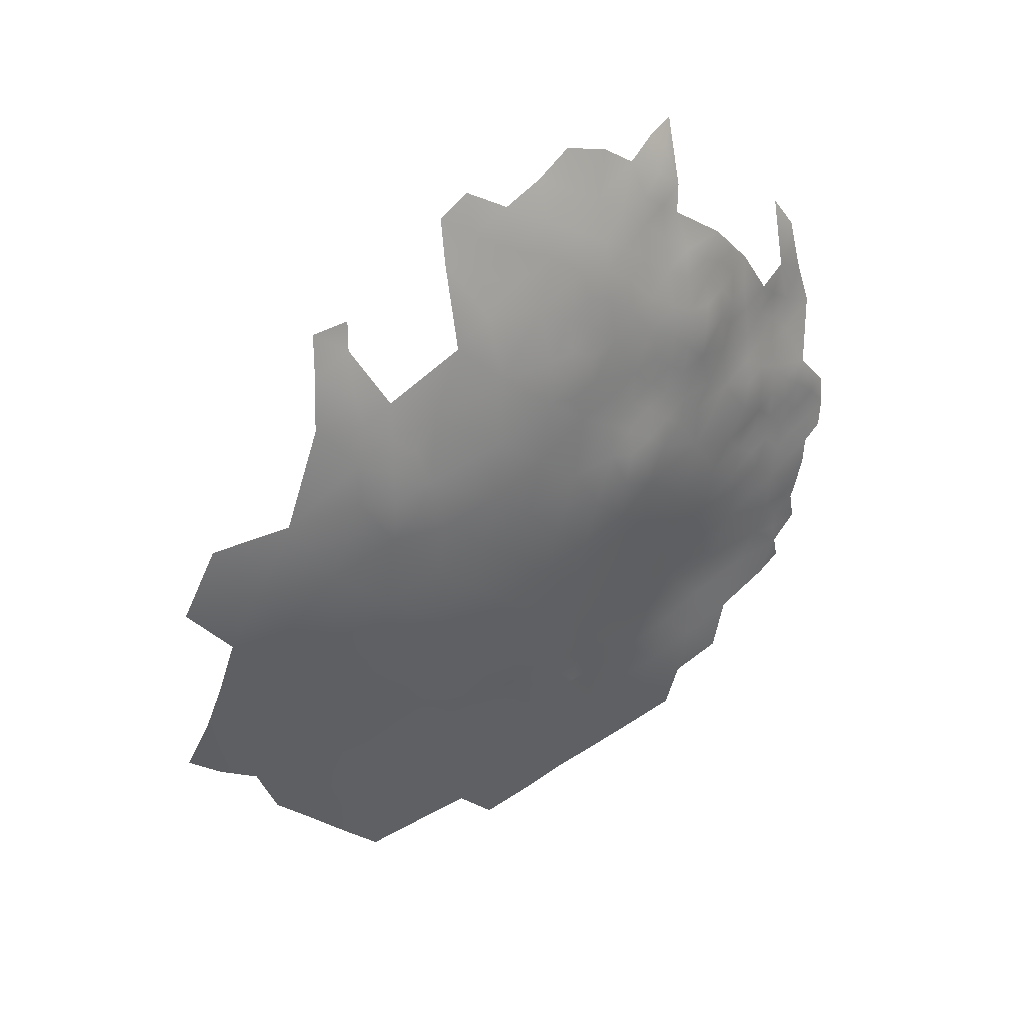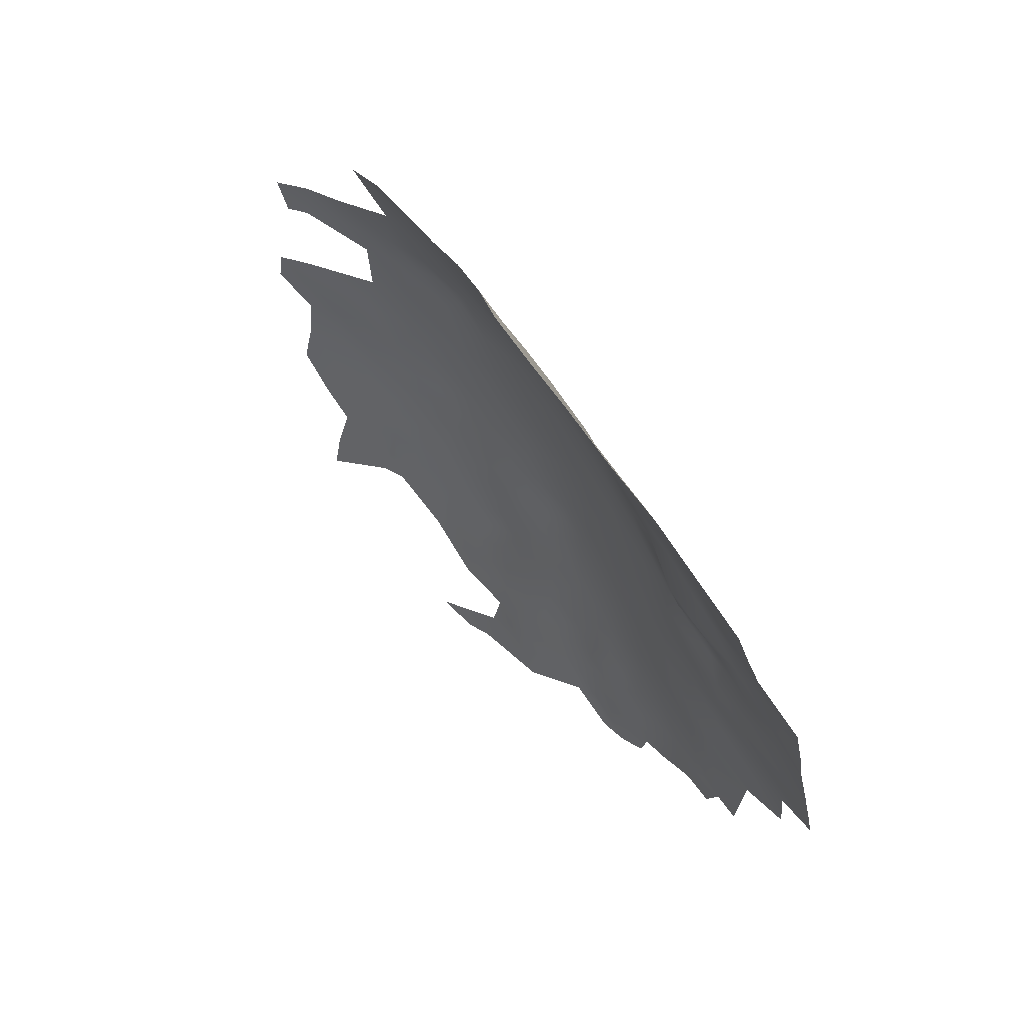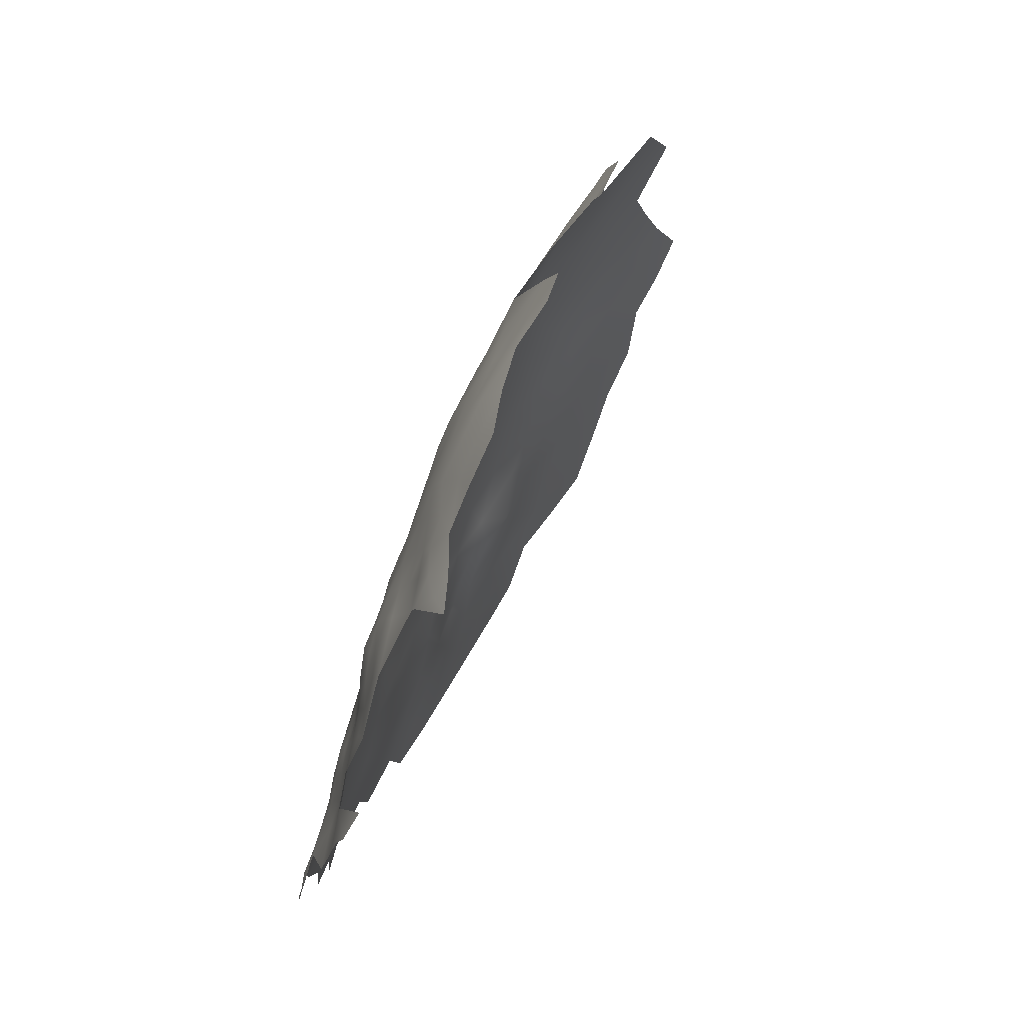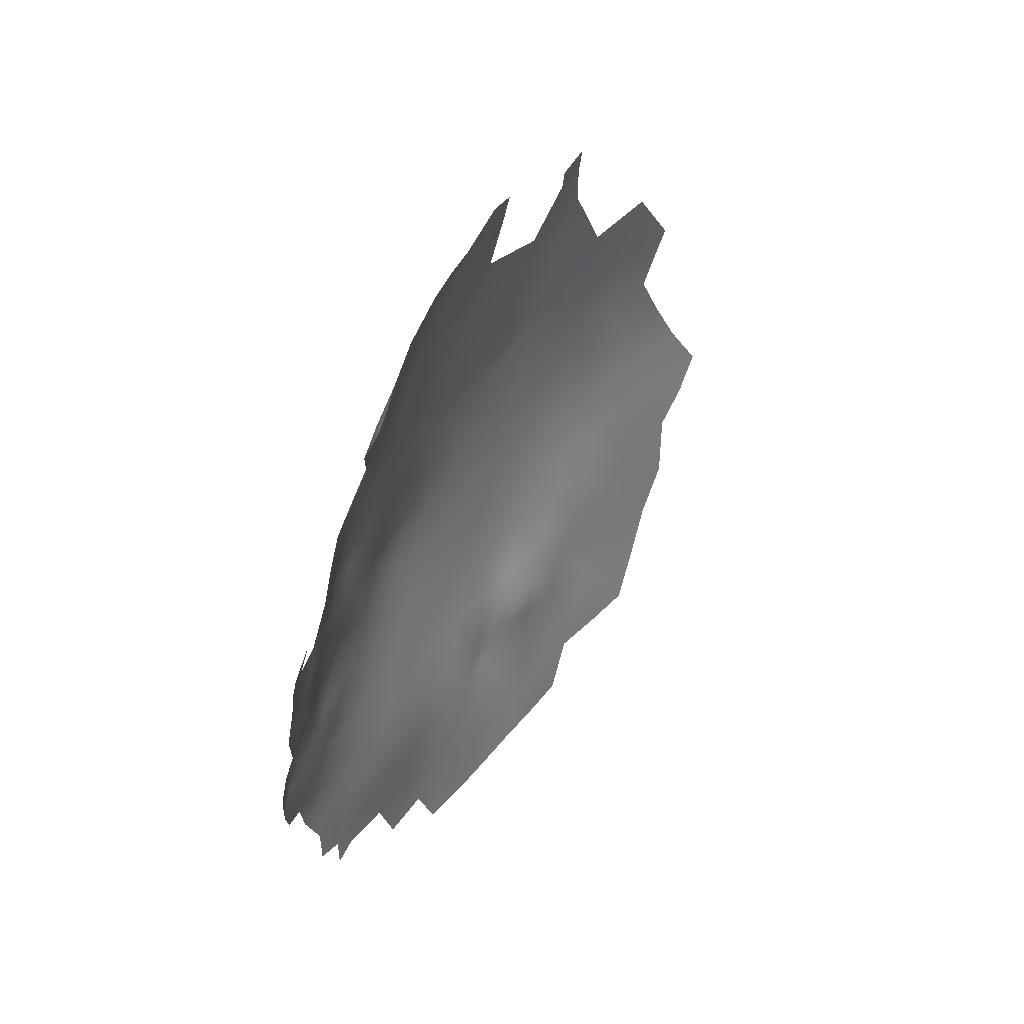
<metadata>
{"format":"obj","ext":"obj","renderer":"f3d","projection":"perspective","resolution":1024,"background":"white","views":[{"elev":25.1,"azim":-150.2,"up":"+Z"},{"elev":27.2,"azim":137.8,"up":"+Y"},{"elev":-6.7,"azim":-7.6,"up":"+Y"},{"elev":64.4,"azim":3.3,"up":"+Z"}]}
</metadata>
<code>
v -394.2 695.9 -145.1
v -394.1 696 -141.2
v -393.8 696 -137
v -393.4 696.1 -132.4
v -393 699.4 -135.3
v -393.1 699.5 -139.5
v -394.1 692.6 -134.3
v -391.8 704.1 -142.2
v -394.7 692.2 -142.5
v -394.2 692.9 -138.4
v -394.7 692.5 -146.8
v -393.9 695.5 -148.8
v -394.3 692.4 -150.8
v -395.5 689.4 -149.1
v -395.7 689.5 -145.3
v -394.9 689.3 -153.2
v -394.6 689.3 -157.3
v -395.8 686.1 -155.5
v -396.2 686.2 -151.4
v -396.6 686.4 -146.9
v -393.2 695.7 -152.3
v -392.2 699.1 -154.3
v -394 692.5 -154.7
v -396.8 686 -143.1
v -397.5 683.2 -149.2
v -397 683.2 -153.6
v -393.1 695.6 -156.1
v -391.8 702.2 -152
v -397.9 680.4 -155.8
v -398.1 680.1 -151.8
v -396.9 683 -157.9
v -393.2 693.7 -159.2
v -395.5 685.9 -159.8
v -395 685.8 -163.9
v -396.4 682.5 -162
v -395.7 682.7 -165.4
v -394.1 689.6 -162.2
v -394.3 685.5 -167.3
v -393.2 688.9 -168
v -393.5 685.8 -170.7
v -393.1 699.6 -147.2
v -394.9 682.9 -168.5
v -391.8 689.7 -172.8
v -394.7 681 -172.5
v -393.2 685.5 -173.5
v -393 684.1 -176.2
v -392.8 682.5 -179.6
v -398.1 680.9 -147.6
v -397.8 683.6 -146
v -391.7 699 -158.6
v -391.2 698.7 -162.2
v -392.1 702.3 -137.2
v -392.8 700 -130.9
v -395 689.5 -137.1
v -394 692.9 -130.4
v -393.8 696 -128.4
v -392.4 700.4 -126.7
v -394.6 691.8 -125.9
v -395.1 687.8 -123.8
v -394.5 688.3 -120.3
v -394.7 689.3 -132.1
v -391.7 705.6 -135.8
v -392.1 703.8 -128.5
v -392.2 700 -122.8
v -391.7 703.9 -120.8
v -391.9 703.5 -124.2
v -391.1 707 -121.6
v -390.6 710.6 -120.4
v -390.7 710.7 -123.9
v -391.6 707 -125.9
v -390.2 713.9 -127.2
v -389.5 714.2 -122.3
v -389.1 713.9 -118.2
v -387.4 714.3 -112.8
v -387.5 714.2 -108.7
v -386.8 717.8 -111
v -387.3 717.8 -115.6
v -385.6 721.2 -108.9
v -384.3 725.2 -110.1
v -385.9 721.5 -113
v -386 717.8 -106.4
v -385.2 725.4 -115.4
v -383.8 729.4 -113.4
v -386.4 721.5 -117.7
v -382.5 729 -107.6
v -380.5 733.6 -105.6
v -381.9 733.7 -111.3
v -384.4 717.4 -101.3
v -384 722.4 -103.9
v -385 713 -99.43
v -379.7 738.4 -108.9
v -388 717.7 -120.7
v -382.5 734.2 -116.7
v -380.3 738.5 -113.9
v -384.4 729.6 -117.9
v -378.2 738.4 -103.2
v -376.3 743.9 -105.9
v -379.6 733.1 -99.97
v -373 748.8 -103.2
v -374 748.8 -108.8
v -371.3 752.7 -105.9
v -372.2 753.1 -112
v -374.9 748.4 -114.2
v -377.5 744.2 -116.6
v -375.9 748.4 -120
v -374.1 753.2 -123.5
v -377.1 743.9 -111.7
v -390.8 707.1 -117.1
v -385.7 715.1 -103.3
v -385.8 725.6 -119.9
v -384.8 729.5 -122
v -383.3 733 -120.8
v -387.3 721.4 -123.6
v -387.4 721.7 -128.5
v -386.3 725.1 -125
v -392.7 698.4 -150.9
v -391.6 686.2 -181.7
v -392 704 -132
v -392 707.2 -130.5
v -391.1 710.2 -127.3
v -382 736.4 -123.2
v -379.9 741 -121.1
v -383.5 732.7 -125.1
v -382.4 736 -127.8
v -383.6 732.9 -129.5
v -385.1 728.4 -127.9
v -382.4 736.2 -131.8
v -383.7 731.9 -133.7
v -381 739.6 -128.7
v -382.3 735.9 -135.2
v -391.4 711.2 -130.9
v -390 714.4 -132.9
v -389.5 714.7 -136.9
v -388.2 717.5 -139.2
v -389.5 713.8 -141.2
v -390.8 711 -135.3
v -387.2 720.7 -137
v -387.1 720.7 -141.1
v -385.9 724.1 -139
v -385.9 724.1 -143.4
v -387.2 720.7 -145.6
v -388.3 717.4 -143.5
v -388.7 717.4 -135.1
v -384.5 727.9 -141.6
v -384.5 727.3 -146.8
v -385.9 724 -147.5
v -385.4 724.3 -151.9
v -387 721.1 -149.6
v -387.7 720.3 -133
v -389 717.4 -130.6
v -388.9 717.5 -125.9
v -386.6 719.3 -153.9
v -388.1 717.3 -148
v -389.1 714 -145.6
v -390.1 710.5 -144
v -386.2 724.5 -134.4
v -384.7 727.8 -137
v -382.3 727 -101.3
v -396.3 684.5 -133.3
v -395.5 686.6 -127.9
v -393.5 699.1 -143.1
v -390.9 708.4 -140.5
v -380.8 739.7 -134.7
v -382.8 733.5 -138.8
v -392.3 702.4 -134.2
v -375.9 721 -185.4
v -374.2 724.3 -187.1
v -373.2 724.3 -190.6
v -372.1 727.6 -188
v -375.1 721 -189.5
v -374.1 720.6 -193.1
v -371.3 724.8 -194.2
v -369.3 730.2 -189.2
v -370.3 727.6 -191.7
v -370.6 732.9 -185.7
v -367.9 729.9 -193.4
v -366.3 734.3 -190.5
v -365.8 765.5 -137.7
v -366.3 764.8 -132.1
v -365.5 765 -143.9
v -368.6 761.3 -139.9
v -368.6 761.3 -134.8
v -365.5 765.6 -127.5
v -364.6 765.3 -121.5
v -362.5 770.1 -124.4
v -362 769.5 -118.4
v -362.4 770.3 -131.7
v -364.4 764.9 -117.6
v -370.4 758.4 -137.2
v -371.4 756.3 -142.4
v -370.2 758 -146.8
v -368.4 761.3 -129.6
v -372 755.8 -133.1
v -368.6 761.1 -144.6
v -367.8 760.5 -150.4
v -343.4 771.2 -189.6
v -346.1 766.2 -192.2
v -392.9 691.4 -116.2
v -376.8 703.8 -206.3
v -373 709.5 -208.7
v -369.5 715.1 -210.8
v -372.3 715.1 -203.8
v -368.6 720.6 -206.2
v -371.4 720.6 -198.9
v -367.7 726.6 -200.9
v -365.1 726.1 -208.6
v -366.1 720.4 -213.3
v -363.8 731.7 -204.3
v -379.2 703.8 -199.3
v -375.3 709.5 -201.7
v -380.8 698 -203.6
v -386.3 692.2 -193.9
v -382.9 698.3 -196.8
v -360.8 732 -210.5
v -362.5 726 -215.6
v -374.5 715 -196.5
v -384.6 698.5 -189.3
v -385.8 698.5 -181.3
v -382.9 704.5 -184.9
v -381.1 704.4 -192.4
v -388 692.4 -186
v -389.6 691.9 -178.2
v -387.9 698.1 -174.4
v -386.7 704.3 -170.3
v -389 704.1 -163.1
v -386.1 710.3 -166
v -384.1 710.1 -173.1
v -384.4 704.3 -177.1
v -390.3 697 -167.2
v -388.2 710.8 -158.8
v -389.8 709.9 -150.2
v -385.2 716.8 -162.1
v -383.3 716.2 -169
v -381.7 710.6 -180.3
v -381.1 716.3 -176.1
v -356.3 737.6 -212.8
v -359.5 737.3 -205.8
v -354.7 743.4 -208.5
v -351.7 743.6 -215.2
v -382.2 722.5 -165.4
v -384.1 723.1 -158.2
v -382.8 728.7 -154
v -380.9 728.7 -161.2
v -379.6 734.8 -156.8
v -377.4 734.9 -164
v -378.8 728.7 -168.3
v -375.4 734.8 -170.9
v -376.8 728.6 -175.4
v -380 722.5 -172.5
v -375.9 740.9 -159.7
v -373.8 741 -166.9
v -373.3 734.5 -178.1
v -371.8 740.8 -173.7
v -372.3 746.7 -162.6
v -370.1 746.7 -170.2
v -368.1 752.9 -165.7
v -365.4 753.1 -172.7
v -367.3 746.9 -177.1
v -374.5 727.8 -182.5
v -368.9 740.8 -180.7
v -363.7 758.6 -168.4
v -360.3 759.3 -174.6
v -362.2 753.3 -179.6
v -379.3 710.5 -187.6
v -377.4 709.5 -194.7
v -377.7 722.3 -179.3
v -365.5 759.3 -160.8
v -370.2 753.1 -157.9
v -363.4 747.3 -184.2
v -357.3 758.9 -180.9
v -356 764.5 -175.4
v -351.9 764.6 -182.6
v -353.5 758.9 -188.4
v -358.5 753.2 -186.2
v -355.1 752.9 -193.6
v -360.2 747.3 -190.7
v -350.6 770.2 -177
v -353.9 770.2 -169.9
v -348.5 776.4 -171.6
v -345.5 776.1 -178.7
v -346.9 770.4 -184.2
v -341.5 776 -186
v -359.6 764.1 -167.3
v -356.7 770.3 -162.5
v -351.1 776.4 -164.1
v -355 775.3 -155.9
v -348.2 782.4 -157.4
v -359.1 772.7 -145.4
v -352.4 780.9 -147.4
v -371.8 753.4 -150.2
v -374.1 746.7 -155.3
v -375.8 747 -147.7
v -378 740.4 -152.1
v -376.8 747.3 -139.1
v -379.6 740.2 -143.9
v -381.7 733.5 -148.1
v -353.1 749.9 -202.8
v -349.9 749.7 -210
v -348.3 755.6 -204.9
v -346 761.3 -200
v -358.3 742.7 -202
v -377.2 746.7 -129.3
v -376.3 715.6 -190.1
v -365.7 740.7 -187.3
v -350.5 758 -196.3
v -357.3 747.2 -197.7
v -362.6 741.1 -194.2
v -364.3 734.9 -198.3
v -378.4 716.2 -183.4
v -361.9 766.4 -155
v -390.5 704.5 -156.2
f 63 119 118
f 52 165 62
f 52 5 165
f 40 38 39
f 41 12 1
f 33 37 34
f 118 62 165
f 22 21 116
f 16 13 23
f 1 12 11
f 45 46 44
f 28 22 116
f 19 18 26
f 40 45 44
f 24 15 20
f 32 23 27
f 133 143 134
f 48 49 25
f 43 45 40
f 13 12 21
f 16 14 13
f 40 42 38
f 40 44 42
f 161 41 1
f 2 161 1
f 168 171 170
f 6 161 2
f 132 133 136
f 132 143 133
f 114 113 115
f 19 14 16
f 135 142 154
f 135 154 155
f 57 64 66
f 4 55 56
f 4 7 55
f 137 134 143
f 18 19 16
f 137 138 134
f 9 11 15
f 163 130 127
f 6 5 52
f 141 148 153
f 116 21 12
f 23 32 17
f 139 137 156
f 139 138 137
f 20 25 49
f 16 23 17
f 16 17 18
f 26 29 30
f 172 171 168
f 34 36 35
f 13 11 12
f 13 14 11
f 36 38 42
f 36 34 38
f 139 156 157
f 31 29 26
f 31 26 18
f 145 146 140
f 168 167 169
f 149 137 143
f 75 81 76
f 75 76 74
f 24 20 49
f 78 80 76
f 43 40 39
f 153 154 142
f 153 142 141
f 33 34 35
f 33 35 31
f 145 140 144
f 170 167 168
f 6 2 3
f 6 3 5
f 149 156 137
f 65 66 64
f 61 55 7
f 72 69 68
f 119 63 70
f 56 53 4
f 15 14 20
f 15 11 14
f 116 12 41
f 78 76 81
f 129 127 124
f 129 163 127
f 166 167 170
f 69 120 70
f 37 33 17
f 73 72 68
f 131 132 136
f 9 2 1
f 9 1 11
f 73 92 72
f 110 95 111
f 128 127 130
f 133 134 135
f 71 120 69
f 134 142 135
f 30 48 25
f 125 127 128
f 138 142 134
f 139 140 138
f 139 144 140
f 22 50 27
f 3 10 7
f 23 13 21
f 67 66 65
f 33 31 18
f 33 18 17
f 141 140 146
f 67 70 66
f 10 3 2
f 10 2 9
f 67 68 69
f 67 69 70
f 54 7 10
f 54 61 7
f 27 23 21
f 27 21 22
f 77 74 76
f 150 143 132
f 150 149 143
f 108 68 67
f 146 148 141
f 125 124 127
f 82 84 80
f 63 66 70
f 63 57 66
f 56 57 53
f 147 152 148
f 147 148 146
f 141 142 138
f 141 138 140
f 164 128 130
f 26 25 19
f 26 30 25
f 123 124 125
f 125 126 123
f 53 57 63
f 77 80 84
f 77 76 80
f 157 144 139
f 20 14 19
f 20 19 25
f 110 84 82
f 108 67 65
f 176 174 173
f 53 5 4
f 53 165 5
f 72 71 69
f 53 118 165
f 53 63 118
f 175 173 169
f 121 123 112
f 121 124 123
f 95 82 83
f 95 110 82
f 56 55 58
f 3 4 5
f 3 7 4
f 123 111 112
f 71 151 150
f 113 114 151
f 94 93 87
f 77 92 73
f 95 112 111
f 95 93 112
f 32 37 17
f 90 88 109
f 174 169 173
f 92 77 84
f 192 179 182
f 192 183 179
f 119 120 131
f 119 70 120
f 181 182 178
f 181 189 182
f 54 159 61
f 181 178 180
f 91 94 87
f 189 181 190
f 178 182 179
f 194 191 190
f 194 190 181
f 114 150 151
f 114 149 150
f 72 151 71
f 6 8 161
f 6 52 8
f 174 172 168
f 174 168 169
f 194 181 180
f 79 80 78
f 83 93 95
f 83 87 93
f 177 176 173
f 119 62 118
f 187 183 185
f 187 179 183
f 61 159 160
f 103 100 102
f 195 191 194
f 184 185 183
f 73 74 77
f 92 151 72
f 92 113 151
f 186 184 188
f 79 83 82
f 79 82 80
f 103 104 107
f 101 102 100
f 100 99 101
f 193 182 189
f 103 105 104
f 87 86 91
f 87 85 86
f 71 131 120
f 193 192 182
f 111 123 126
f 34 39 38
f 117 47 46
f 32 27 50
f 164 157 128
f 109 81 75
f 96 86 98
f 71 150 132
f 71 132 131
f 85 83 79
f 85 87 83
f 311 22 28
f 100 103 107
f 100 107 97
f 96 91 86
f 241 152 147
f 164 144 157
f 259 175 169
f 24 9 15
f 88 81 109
f 89 81 88
f 89 78 81
f 259 169 167
f 119 131 136
f 119 136 62
f 110 115 113
f 99 100 97
f 8 62 162
f 8 52 62
f 311 50 22
f 54 10 9
f 204 171 172
f 186 185 184
f 177 173 175
f 113 92 84
f 113 84 110
f 160 59 58
f 54 9 24
f 135 155 162
f 60 58 59
f 111 115 110
f 111 126 115
f 56 64 57
f 43 46 45
f 28 116 41
f 37 39 34
f 232 233 226
f 228 224 227
f 153 148 152
f 309 303 264
f 298 297 299
f 231 155 154
f 303 171 216
f 303 170 171
f 291 254 250
f 251 255 253
f 207 206 215
f 265 303 216
f 121 129 124
f 209 211 213
f 176 172 174
f 248 266 249
f 147 146 145
f 8 162 155
f 230 226 225
f 108 73 68
f 202 200 210
f 309 266 166
f 89 79 78
f 259 266 248
f 223 229 224
f 61 58 55
f 61 160 58
f 231 154 153
f 265 209 220
f 237 214 208
f 199 210 200
f 121 112 93
f 252 259 248
f 204 216 171
f 311 230 225
f 232 240 233
f 241 240 232
f 135 136 133
f 32 50 51
f 234 227 235
f 228 218 223
f 228 223 224
f 251 253 247
f 226 224 225
f 202 203 201
f 202 201 200
f 8 41 161
f 94 91 107
f 236 214 237
f 229 51 225
f 229 225 224
f 242 241 147
f 242 243 241
f 114 115 126
f 274 276 269
f 230 232 226
f 217 219 220
f 234 309 264
f 233 235 227
f 136 162 62
f 136 135 162
f 204 205 203
f 204 203 202
f 245 244 250
f 244 243 242
f 203 206 207
f 203 207 201
f 245 243 244
f 249 246 248
f 240 246 249
f 227 224 226
f 227 226 233
f 228 227 234
f 254 291 268
f 251 250 254
f 245 247 246
f 245 246 243
f 243 246 240
f 243 240 241
f 199 211 209
f 270 262 271
f 303 166 170
f 303 309 166
f 220 209 213
f 220 213 217
f 205 206 203
f 126 125 128
f 209 265 210
f 209 210 199
f 305 275 273
f 114 156 149
f 222 223 218
f 251 247 245
f 251 245 250
f 265 264 303
f 274 263 270
f 91 96 97
f 91 97 107
f 295 292 293
f 253 252 247
f 295 293 296
f 225 51 50
f 225 50 311
f 237 301 238
f 237 238 236
f 277 281 272
f 217 212 221
f 217 213 212
f 236 238 239
f 279 280 277
f 279 277 278
f 293 250 244
f 247 248 246
f 247 252 248
f 269 263 274
f 274 273 275
f 219 234 264
f 235 249 266
f 281 277 280
f 272 270 271
f 262 270 263
f 24 49 48
f 208 206 205
f 208 214 206
f 210 265 216
f 94 107 104
f 94 104 122
f 252 253 260
f 261 257 256
f 308 176 177
f 297 298 238
f 218 219 217
f 164 130 163
f 276 274 275
f 253 255 258
f 253 258 260
f 202 210 216
f 202 216 204
f 231 230 311
f 214 215 206
f 283 278 271
f 277 271 278
f 277 272 271
f 294 292 295
f 270 273 274
f 256 254 268
f 257 255 256
f 257 258 255
f 85 79 89
f 85 89 158
f 291 290 268
f 291 292 290
f 158 98 86
f 158 86 85
f 283 284 278
f 233 240 249
f 233 249 235
f 306 276 275
f 297 301 306
f 297 238 301
f 283 262 261
f 283 271 262
f 228 219 218
f 228 234 219
f 235 309 234
f 235 266 309
f 220 264 265
f 220 219 264
f 259 167 166
f 259 166 266
f 254 255 251
f 254 256 255
f 256 268 267
f 256 267 261
f 195 194 180
f 291 250 293
f 291 293 292
f 281 282 196
f 281 280 282
f 218 221 222
f 218 217 221
f 307 177 304
f 307 308 177
f 122 121 93
f 122 93 94
f 242 147 145
f 242 145 296
f 122 129 121
f 273 270 272
f 244 296 293
f 244 242 296
f 285 279 278
f 285 278 284
f 298 239 238
f 231 311 28
f 286 285 284
f 258 257 263
f 258 263 269
f 257 261 262
f 257 262 263
f 108 74 73
f 252 175 259
f 302 163 129
f 187 178 179
f 205 204 172
f 108 65 64
f 287 285 286
f 281 196 197
f 290 190 191
f 221 117 222
f 105 122 104
f 205 172 176
f 276 304 269
f 276 307 304
f 290 191 195
f 90 109 75
f 192 184 183
f 198 58 60
f 308 208 205
f 308 205 176
f 308 237 208
f 269 304 260
f 269 260 258
f 302 105 106
f 305 197 300
f 232 152 241
f 105 103 102
f 294 163 302
f 193 189 190
f 289 286 288
f 296 164 295
f 296 145 144
f 296 144 164
f 304 177 175
f 306 307 276
f 223 222 43
f 299 305 300
f 307 306 301
f 283 261 267
f 222 46 43
f 222 117 46
f 295 163 294
f 295 164 163
f 231 8 155
f 229 223 43
f 229 43 39
f 297 306 275
f 260 304 175
f 260 175 252
f 302 129 122
f 302 122 105
f 231 153 152
f 302 106 193
f 308 307 301
f 308 301 237
f 106 192 193
f 106 105 102
f 267 195 310
f 229 32 51
f 272 281 197
f 305 297 275
f 305 299 297
f 229 39 37
f 229 37 32
f 273 197 305
f 273 272 197
f 230 152 232
f 230 231 152
f 268 290 195
f 268 195 267
f 289 287 286
f 310 286 284
f 310 288 286
f 310 195 180
f 310 180 288
f 310 283 267
f 310 284 283
f 292 190 290
f 292 294 190
f 231 28 41
f 231 41 8
f 294 302 193
f 294 193 190
f 288 180 178
f 288 178 187
f 24 159 54
f 156 128 157
f 126 156 114
f 156 126 128

</code>
